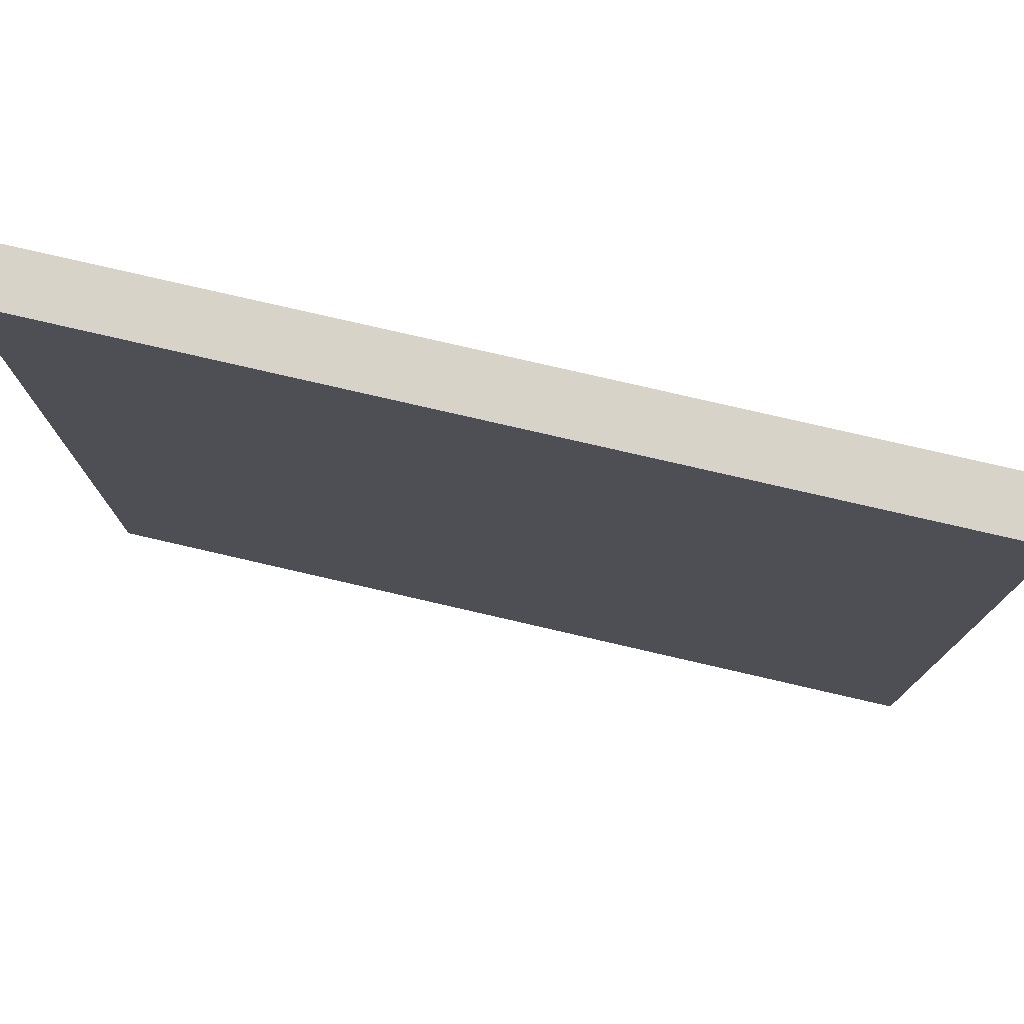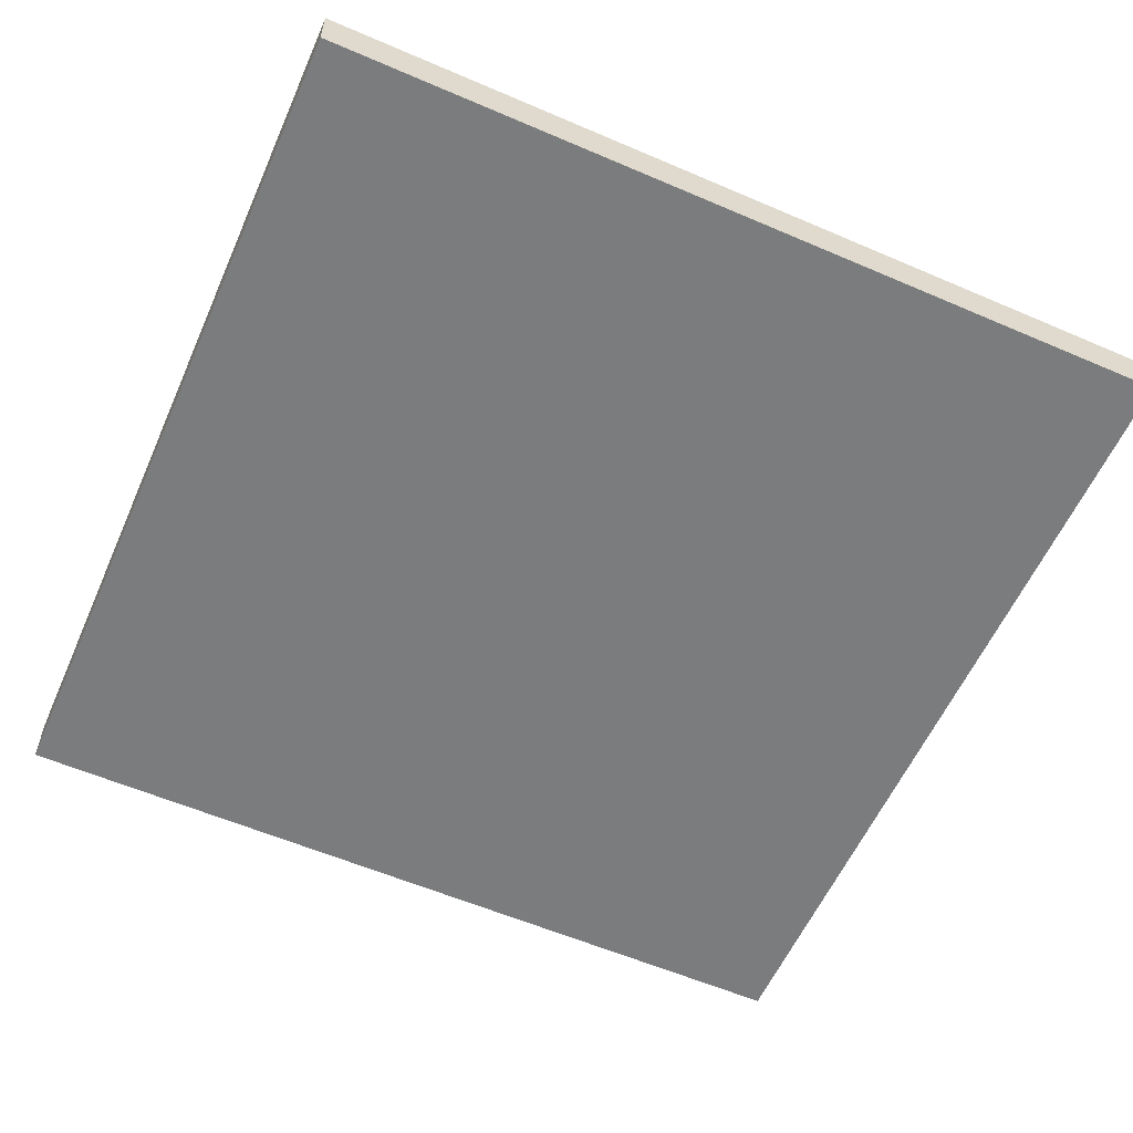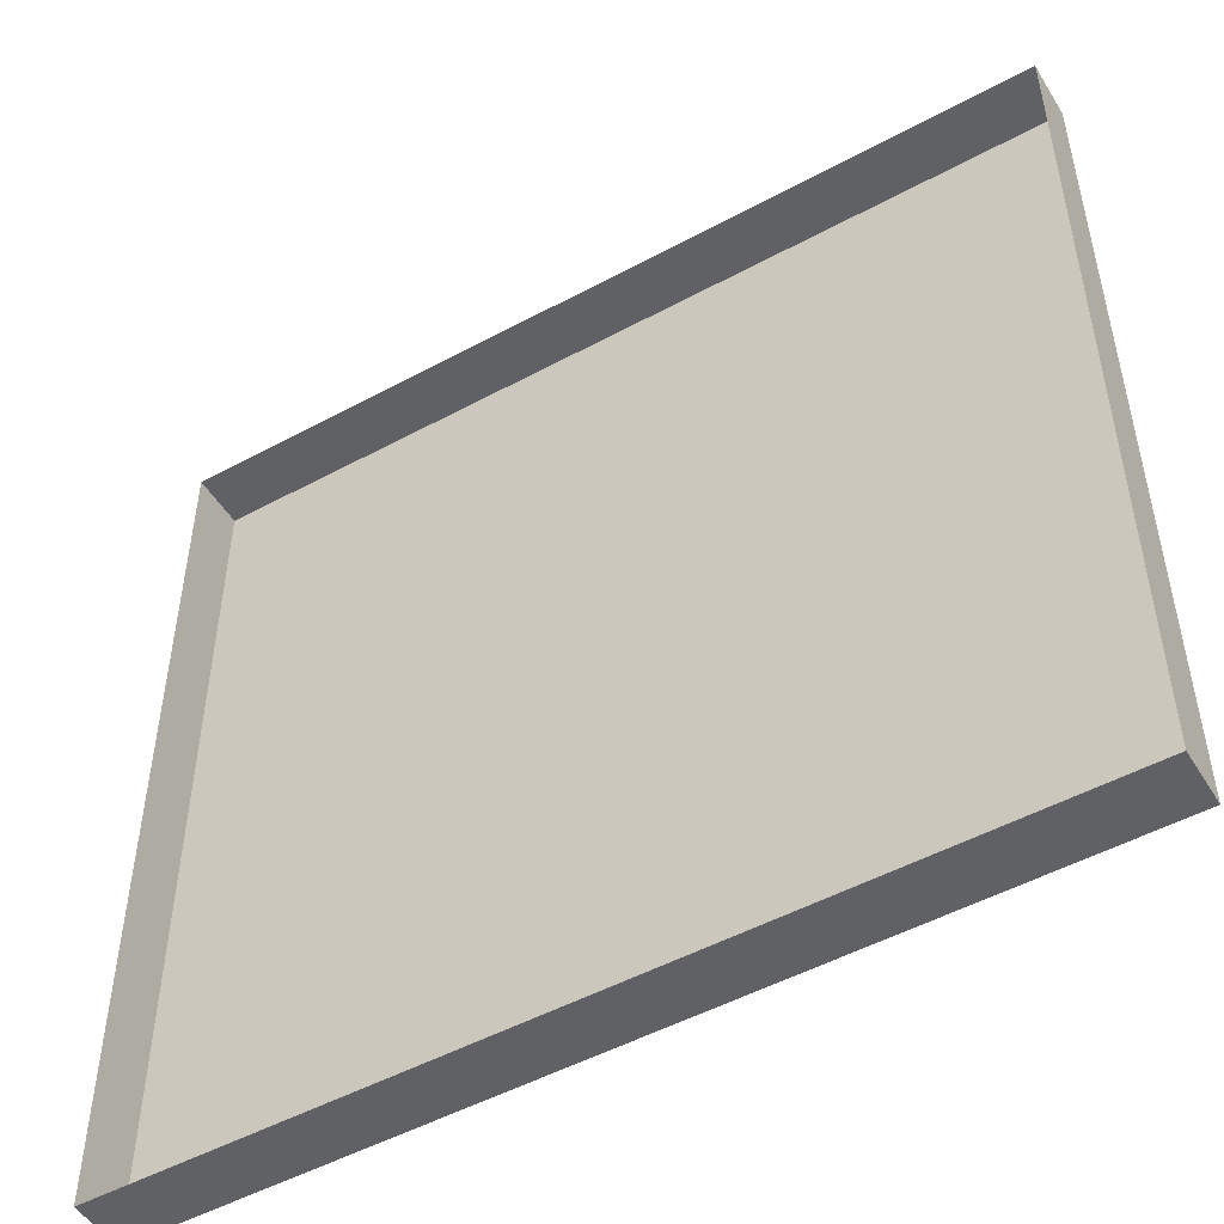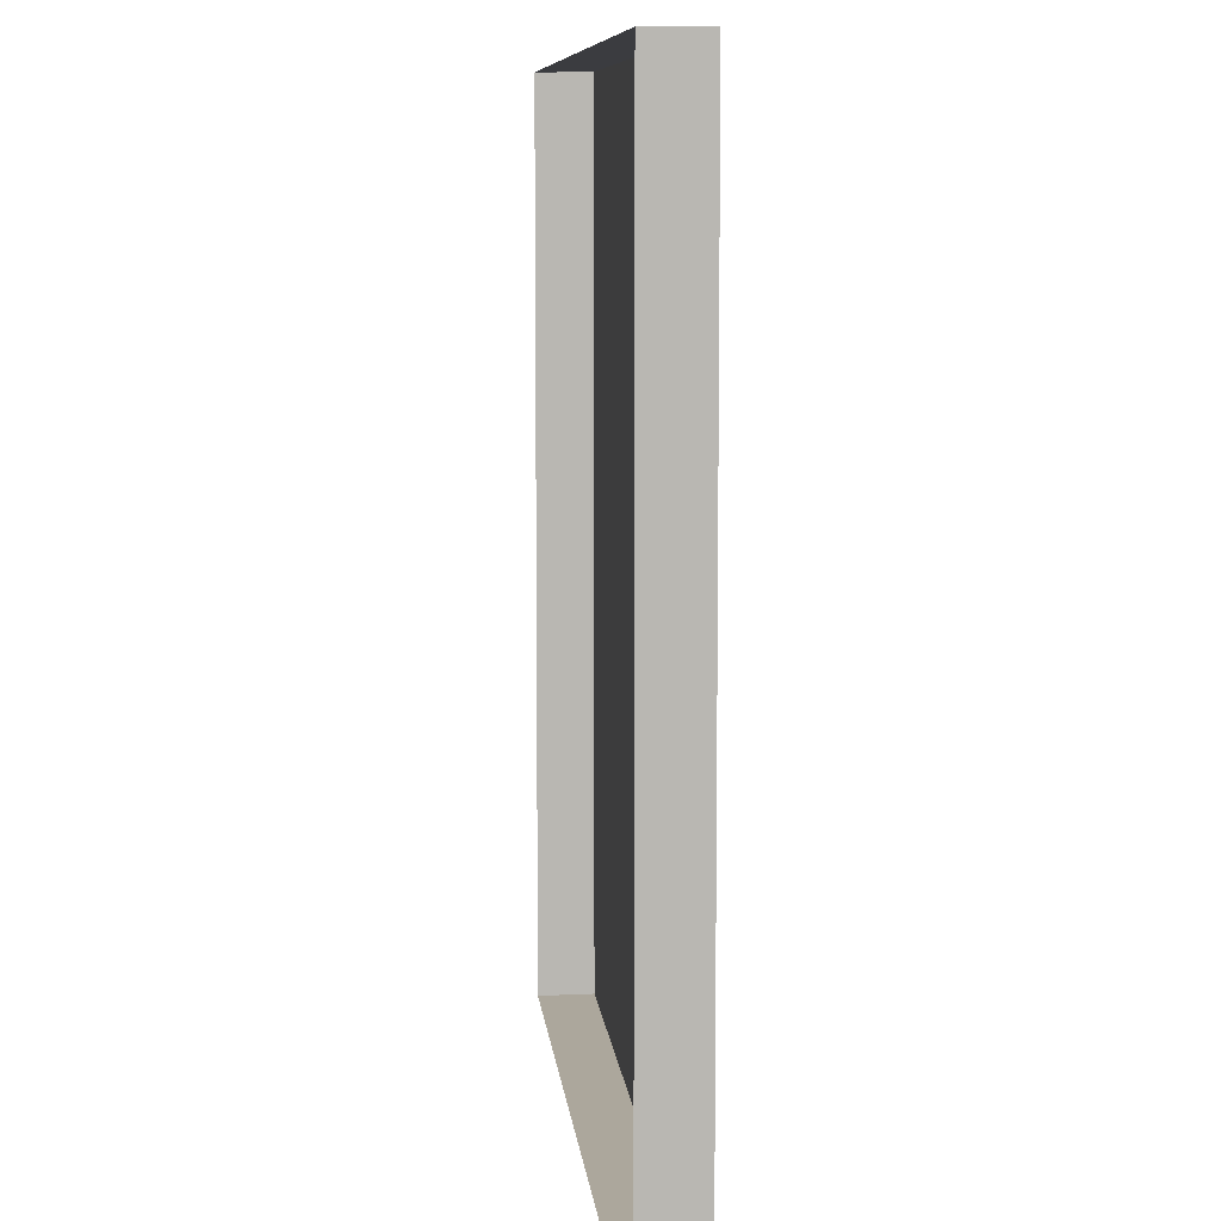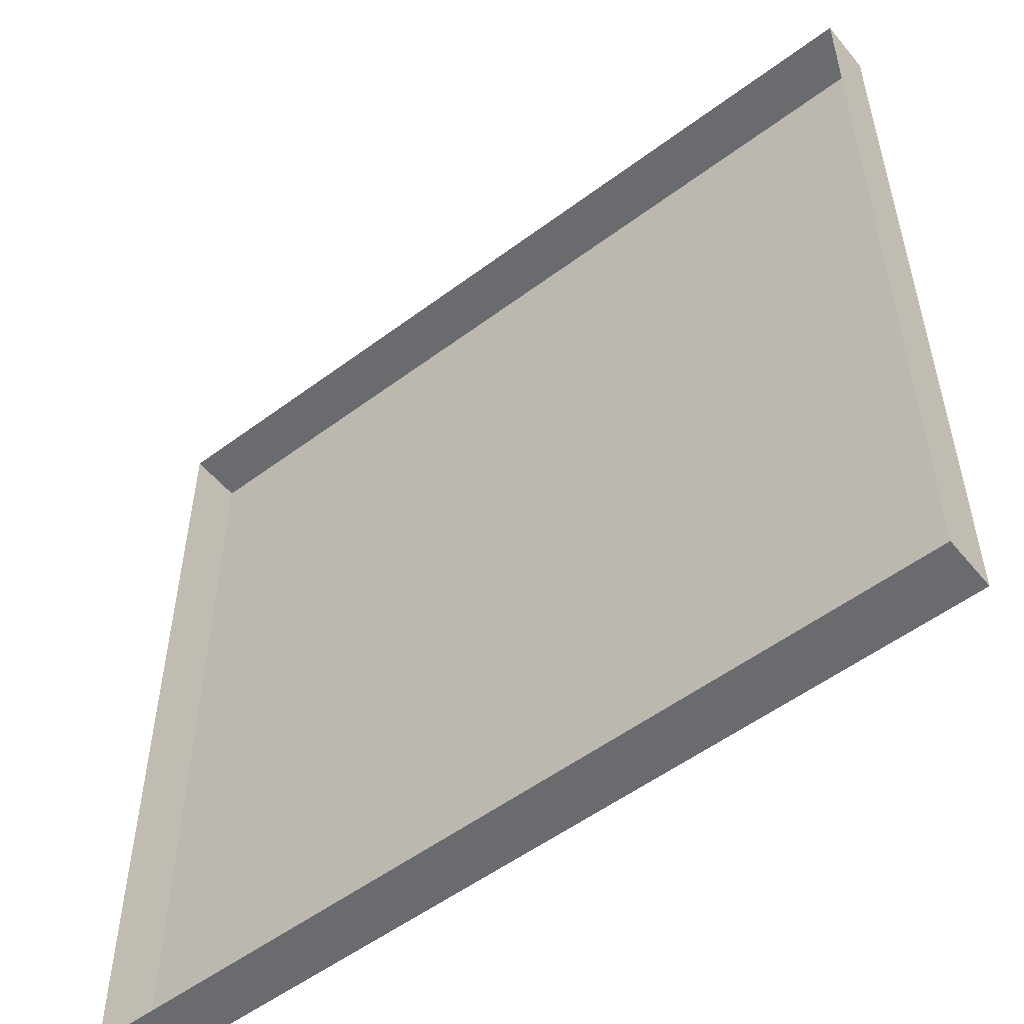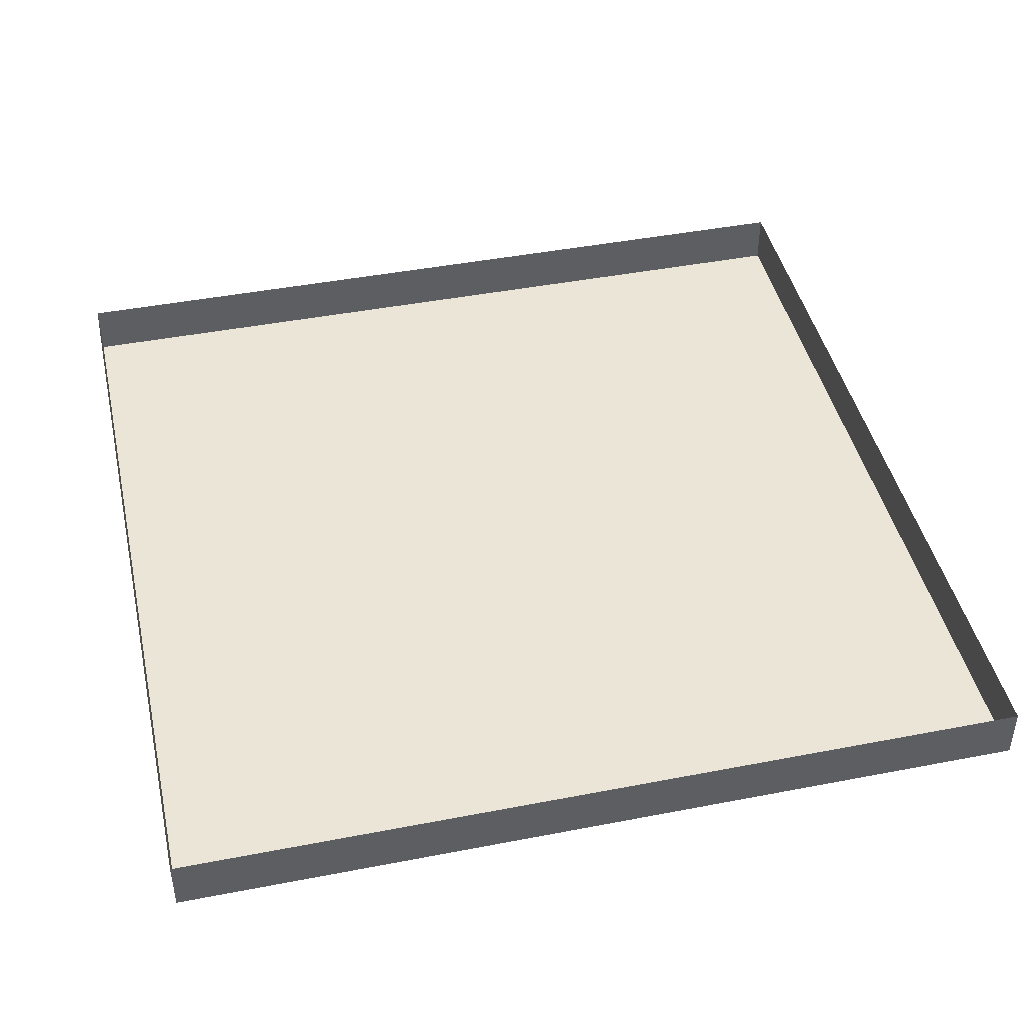
<metadata>
{"format":"obj","ext":"obj","renderer":"f3d","projection":"perspective","resolution":1024,"background":"white","views":[{"elev":77.6,"azim":13.0,"up":"+Z"},{"elev":-58.6,"azim":-113.9,"up":"+Y"},{"elev":-50.6,"azim":-149.4,"up":"+Z"},{"elev":8.3,"azim":-95.6,"up":"+Z"},{"elev":-53.8,"azim":-141.5,"up":"+Z"},{"elev":44.3,"azim":-12.7,"up":"+Y"}]}
</metadata>
<code>
o floor
v 1.6 1.6 -0.0005
v 1.6 1.6 1.599
v 1.6 1.5 0.0005
v 1.6 1.5 1.601
v 0 1.6 -0.0005
v 0 1.6 1.599
v -0 1.5 0.0005
v -0 1.5 1.601
f 2 3 1
f 4 7 3
f 7 6 5
f 7 1 3
f 4 6 8
f 2 4 3
f 4 8 7
f 7 8 6
f 7 5 1
f 4 2 6

</code>
